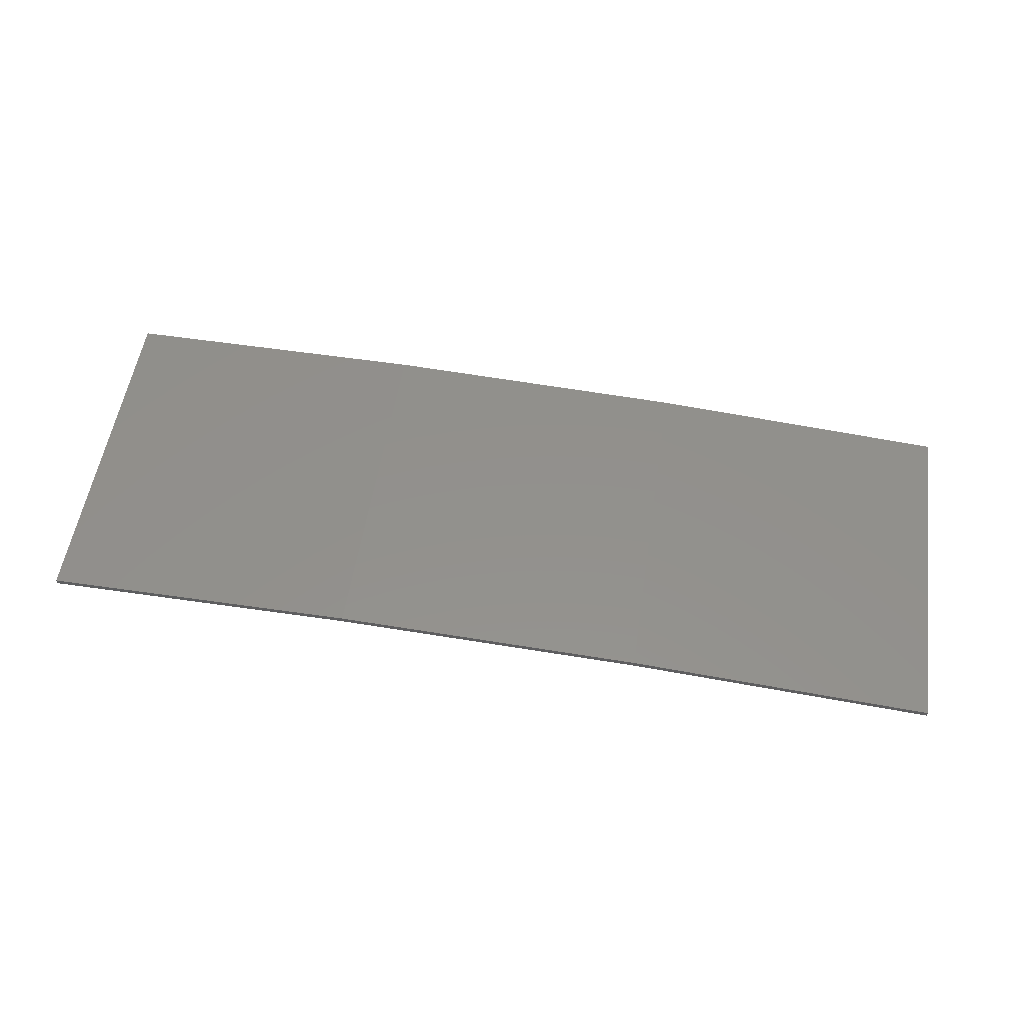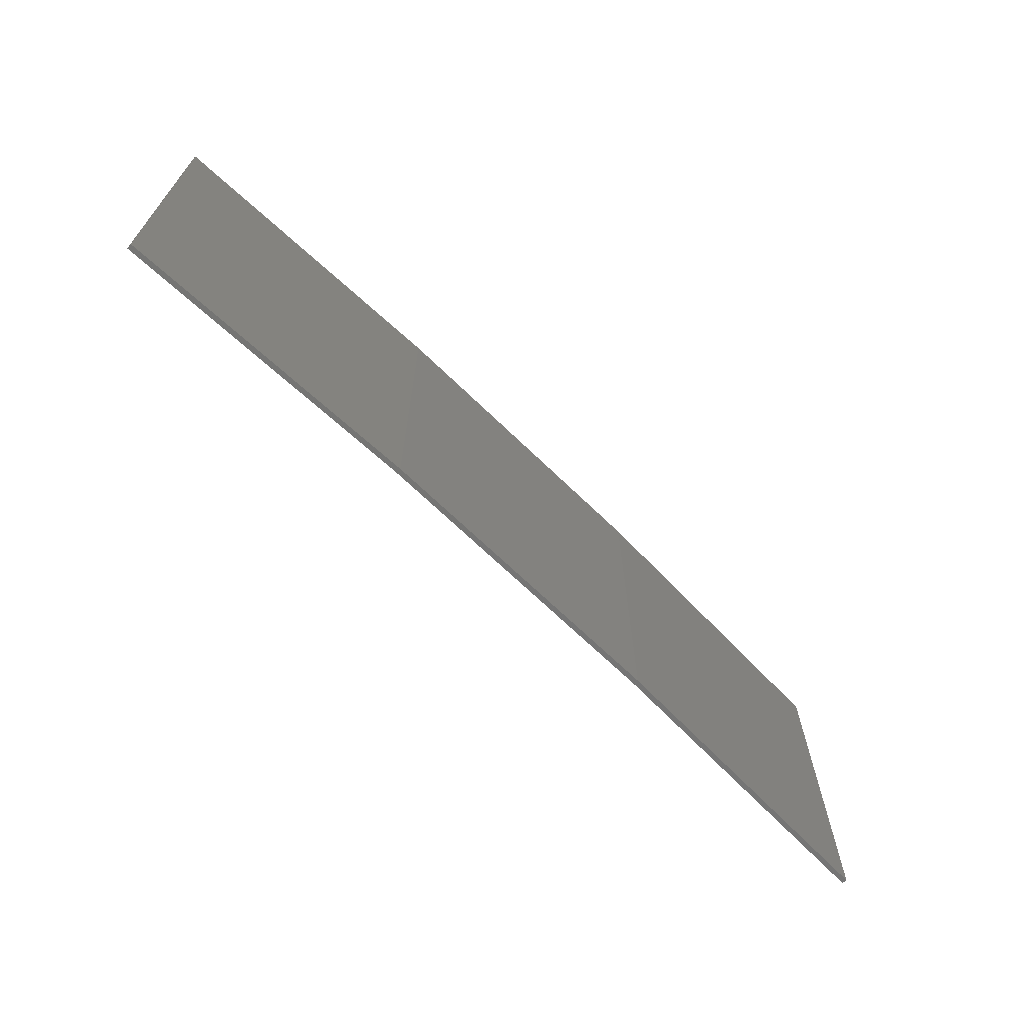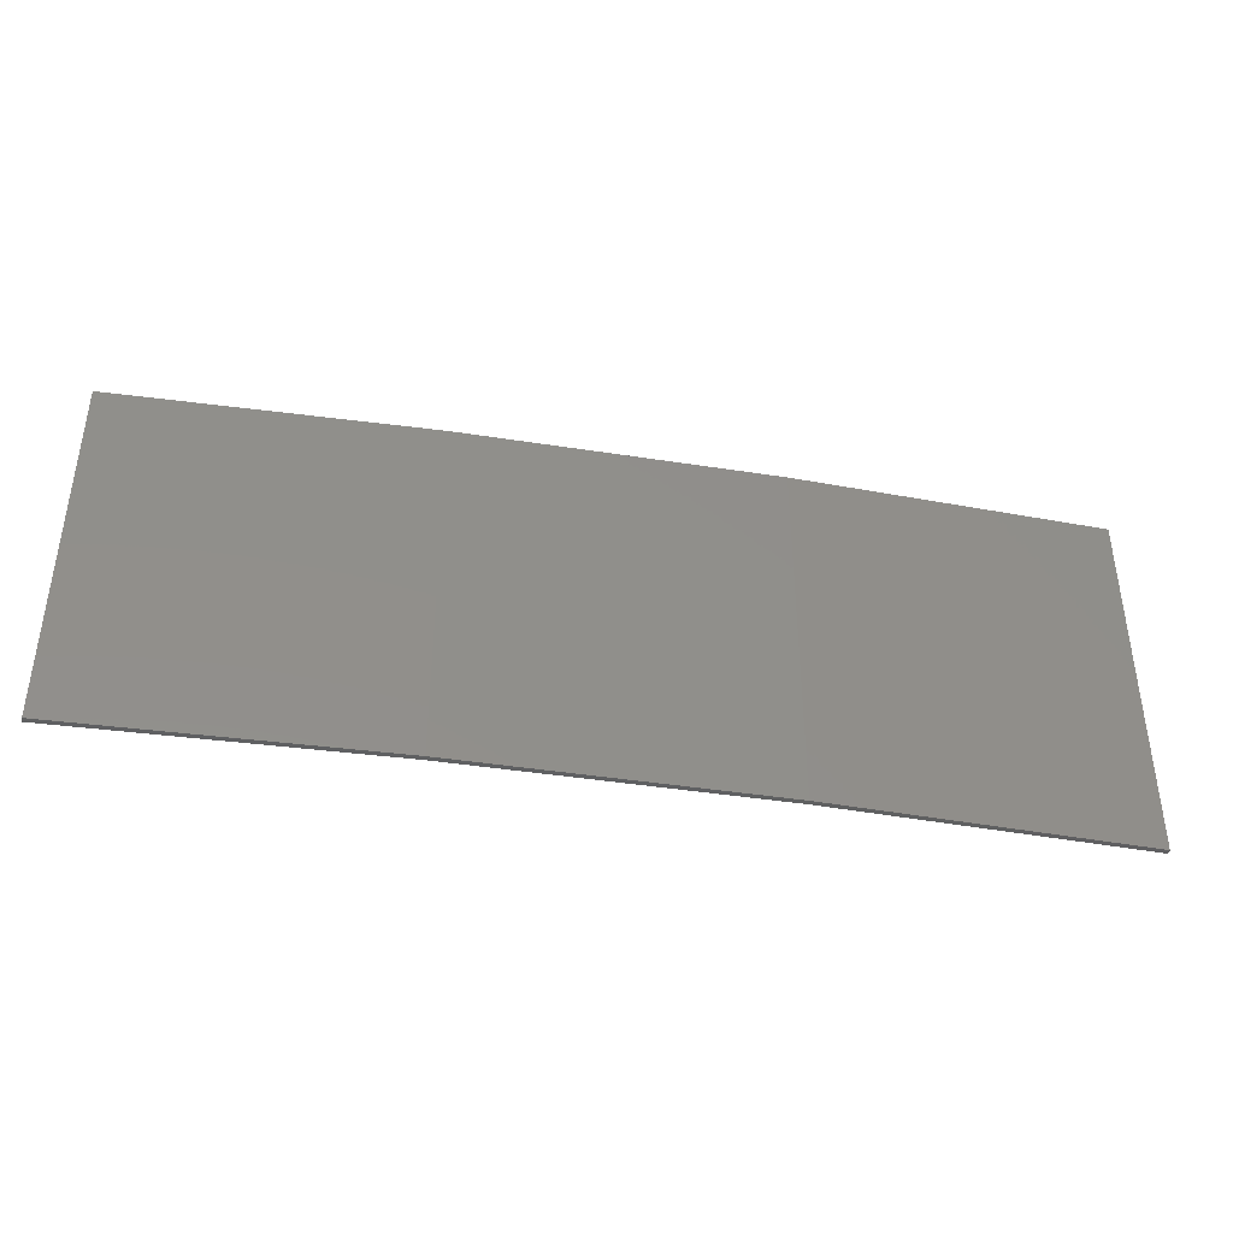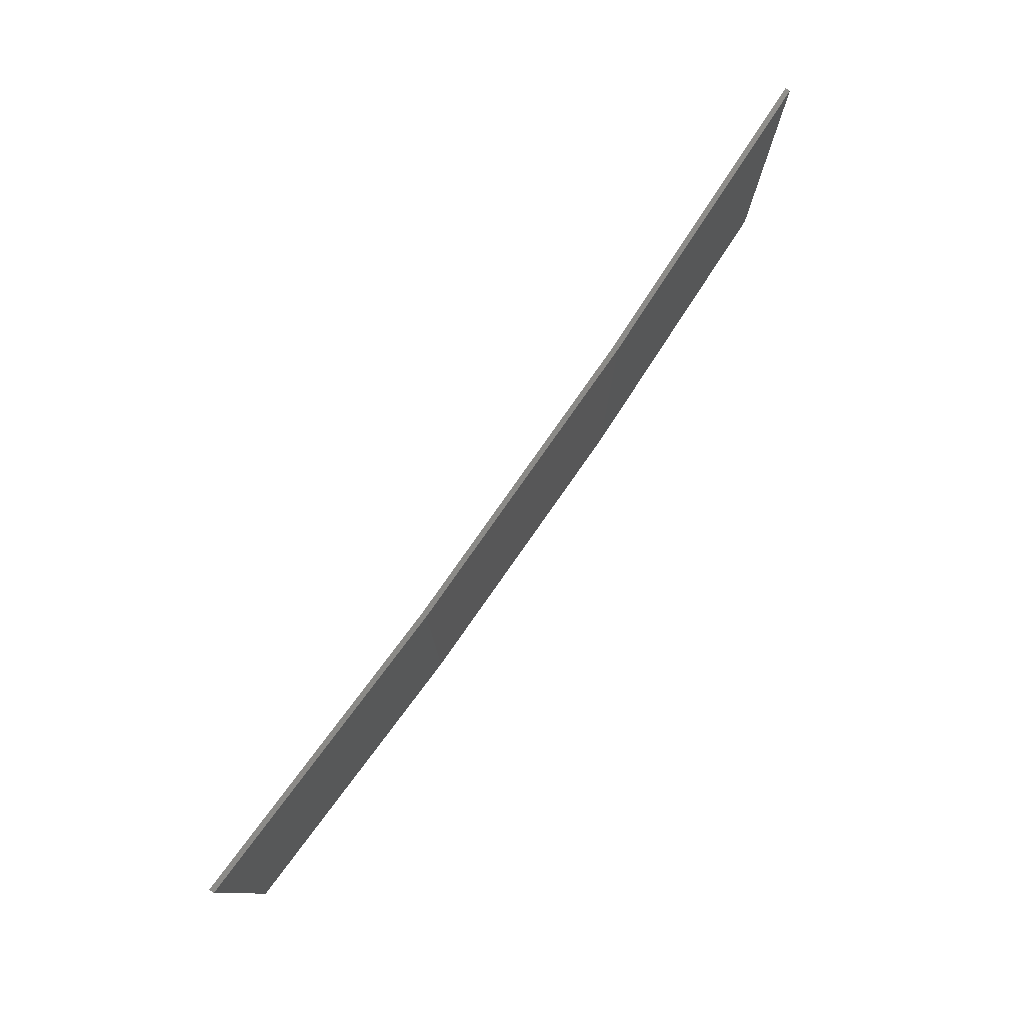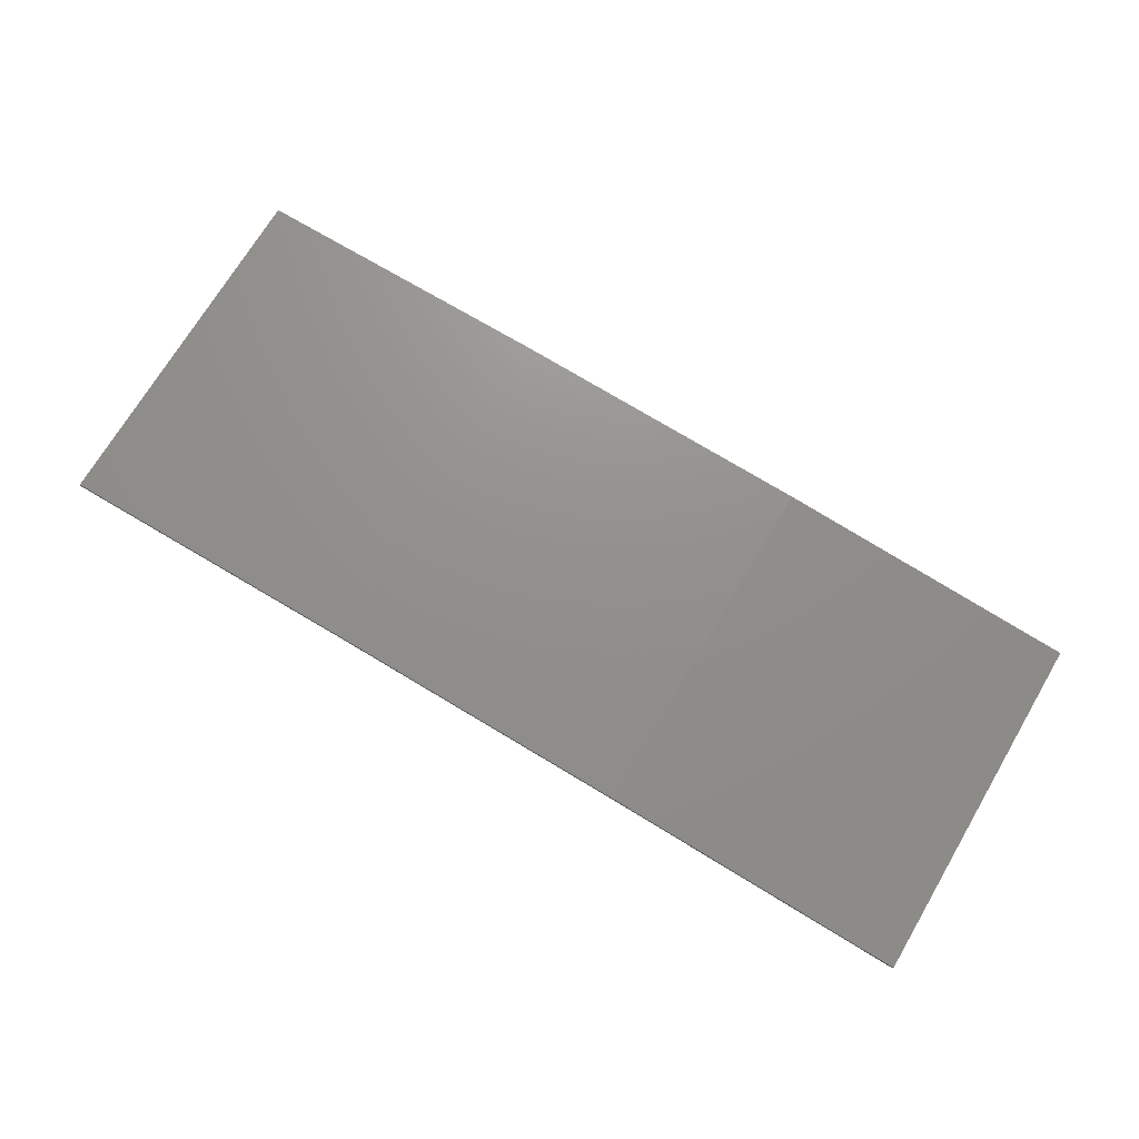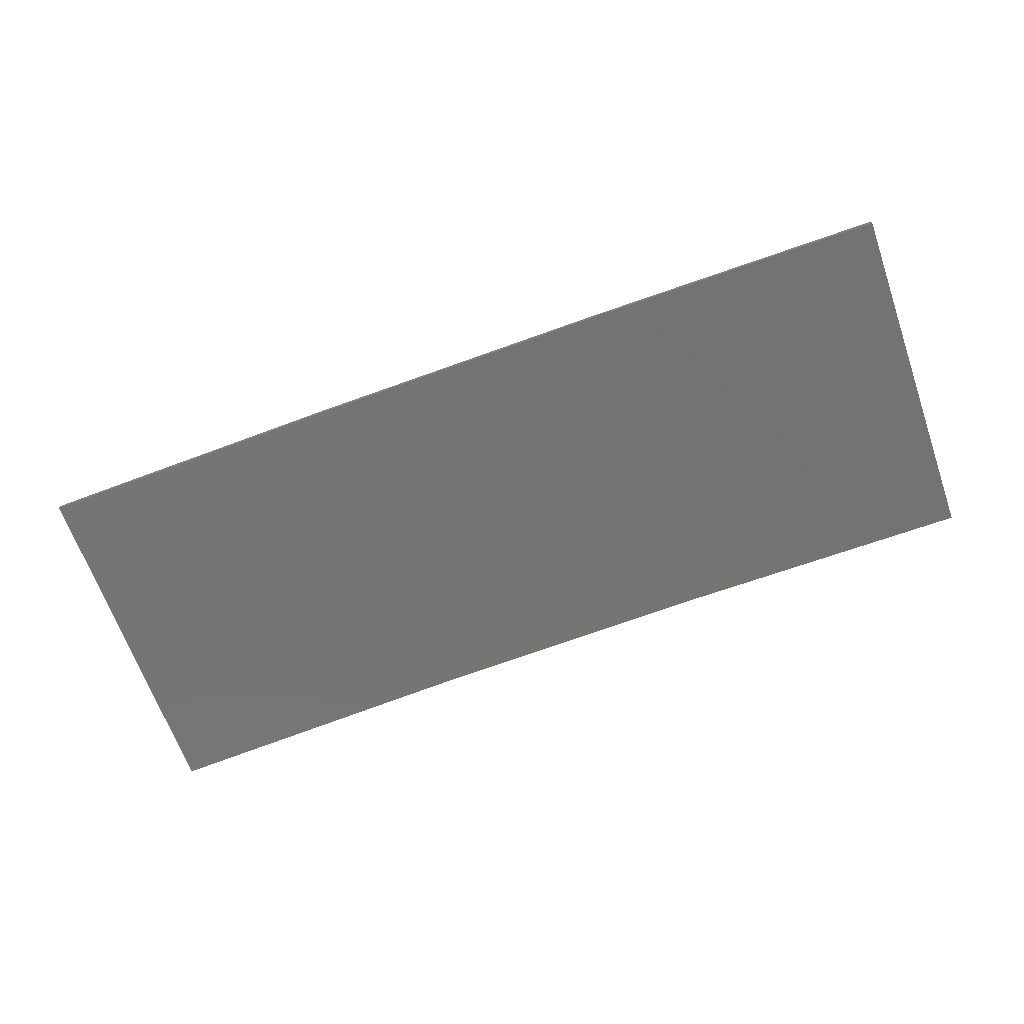
<metadata>
{"format":"stl","ext":"stl","renderer":"f3d","projection":"perspective","resolution":1024,"background":"white","views":[{"elev":53.0,"azim":8.3,"up":"+Y"},{"elev":-67.4,"azim":132.6,"up":"+Z"},{"elev":-40.7,"azim":166.0,"up":"+Z"},{"elev":78.5,"azim":122.0,"up":"+Z"},{"elev":71.2,"azim":30.6,"up":"+Y"},{"elev":-65.6,"azim":-160.7,"up":"+Y"}]}
</metadata>
<code>
# stl→obj: 16 verts, 28 faces
v 0.5779 4.351 80.08
v 0.5779 4.351 83.65
v 3.643 4.292 83.65
v 3.643 4.292 80.08
v 6.704 4.13 83.65
v 6.704 4.13 80.08
v 9.758 3.863 80.08
v 9.758 3.863 83.65
v 9.753 3.814 83.65
v 9.753 3.814 80.08
v 0.5778 4.301 83.65
v 0.5778 4.301 80.08
v 3.641 4.242 83.65
v 3.641 4.242 80.08
v 6.701 4.08 80.08
v 6.701 4.08 83.65
f 1 2 3
f 4 3 5
f 4 1 3
f 6 4 5
f 7 5 8
f 7 6 5
f 7 8 9
f 10 7 9
f 11 12 13
f 12 14 13
f 13 15 16
f 16 15 9
f 14 15 13
f 15 10 9
f 12 11 2
f 1 12 2
f 15 6 10
f 10 6 7
f 14 4 15
f 15 4 6
f 12 1 14
f 14 1 4
f 16 9 8
f 5 16 8
f 13 16 5
f 3 13 5
f 11 13 3
f 2 11 3

</code>
